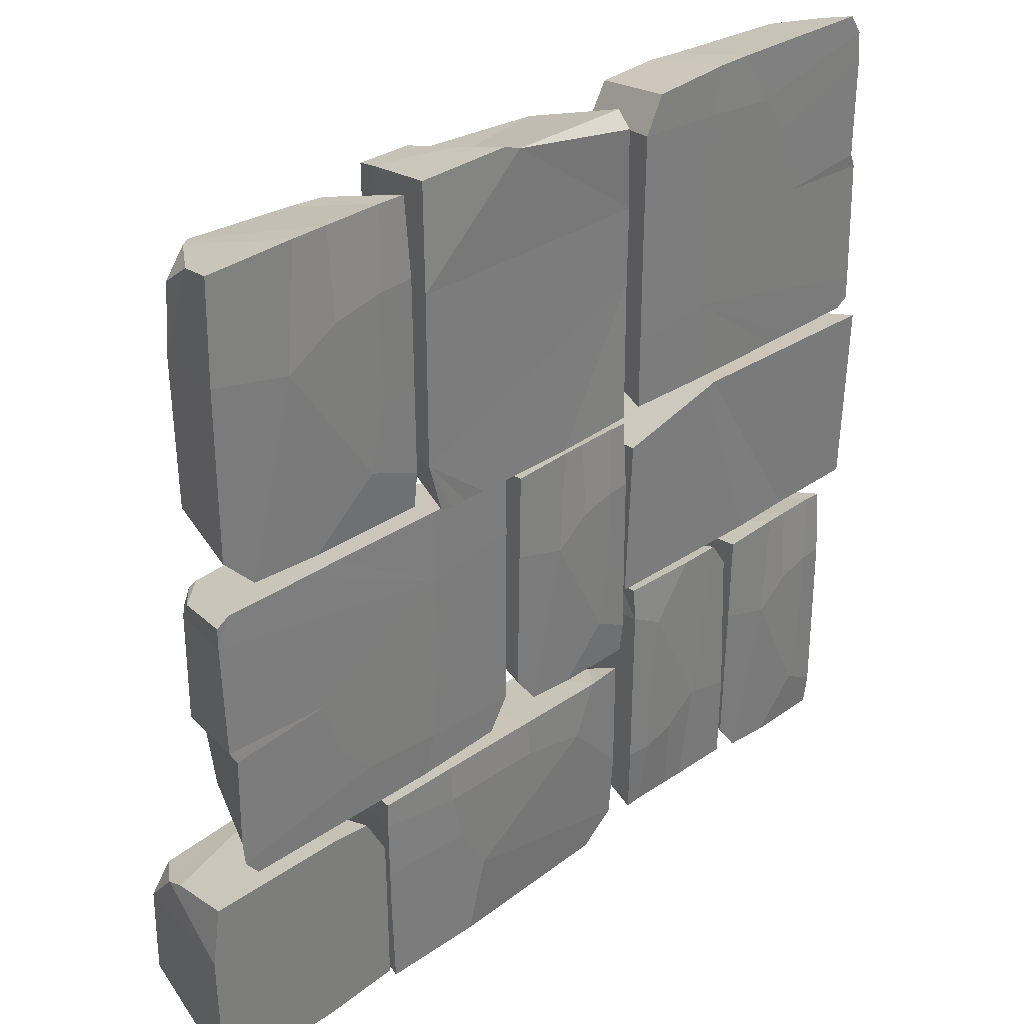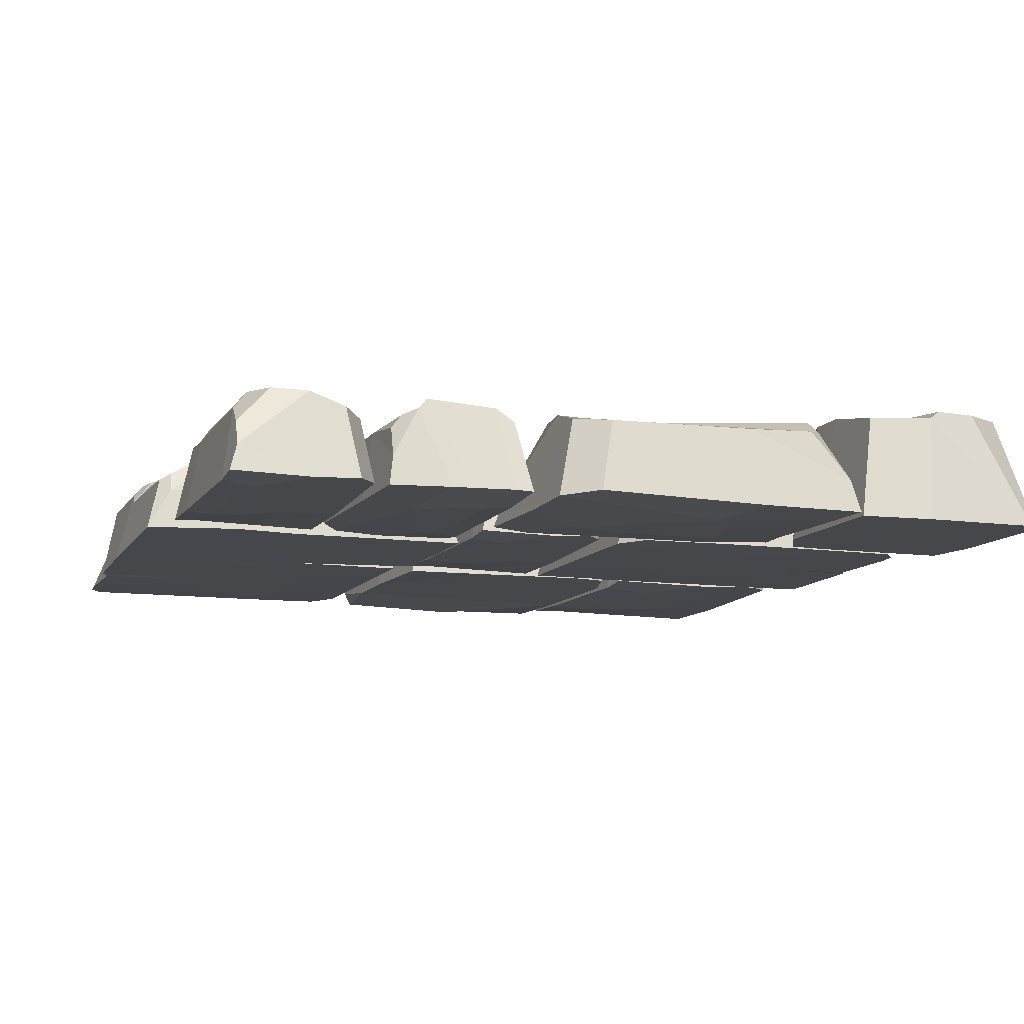
<metadata>
{"format":"obj","ext":"obj","renderer":"f3d","projection":"perspective","resolution":1024,"background":"white","views":[{"elev":31.6,"azim":-44.9,"up":"+Z"},{"elev":-10.3,"azim":160.3,"up":"+Y"}]}
</metadata>
<code>
o RockPath_Square_Small_1
v 0.5 -0.008623 0.1047
v 0.498 -0.004247 -0.1133
v 0.4817 0.06351 0.09089
v 0.2507 -0.002986 0.106
v 0.238 -0.00334 0.1031
v 0.2742 0.06656 0.09109
v 0.3903 -0.001082 -0.1169
v 0.3147 -0.003087 -0.1174
v 0.3131 0.04312 -0.1053
v 0.1073 -0.002646 -0.1147
v 0.1222 0.03637 -0.107
v 0.111 -0.00314 -0.01362
v 0.1123 -0.004715 0.07502
v 0.1283 0.06113 0.05994
v 0.1224 0.0462 -0.01259
v 0.1365 0.1036 0.03708
v 0.1726 0.1012 0.05852
v 0.2627 0.06613 0.08759
v 0.2759 0.1033 0.08012
v 0.2894 0.1033 0.08311
v 0.2789 0.1081 -0.0296
v 0.2686 0.1028 -0.04545
v 0.312 0.1085 -0.0872
v 0.1362 0.1065 -0.02253
v 0.1334 0.09843 -0.04481
v 0.14 0.08261 -0.09466
v 0.2799 0.08642 -0.09395
v 0.4018 0.04586 -0.1046
v 0.3786 0.1068 -0.08546
v 0.4696 0.04373 -0.1052
v 0.4124 0.1012 -0.08241
v 0.4685 0.06629 -0.09195
v 0.4268 0.1037 0.08429
v 0.4634 0.08402 0.08981
v 0.48 0.0598 -0.08403
v 0.06978 0.1195 0.4502
v 0.09466 0.01332 0.4817
v 0.07014 0.1187 0.3472
v -0.09151 0.1205 0.46
v -0.09354 0.05997 0.4738
v -0.1055 0.0578 0.4854
v -0.07085 -0.006762 0.4937
v -0.08821 -0.00349 0.4995
v 0.09097 -0.005437 0.4658
v 0.09857 -0.001208 0.3726
v -0.2006 -0.005064 0.3767
v -0.2003 -0.004723 0.1819
v -0.1795 0.08381 0.3571
v -0.1997 -0.00275 0.4975
v -0.1781 0.09154 0.4777
v -0.1709 0.1193 0.4702
v -0.17 0.12 0.3678
v -0.1067 0.1186 0.47
v -0.1111 0.1226 0.3663
v -0.08109 0.1225 0.3658
v -0.109 0.1224 0.3209
v -0.1432 0.1225 0.338
v -0.08263 0.1223 0.3097
v -0.1211 0.1183 0.1447
v -0.1469 -0.002381 0.1168
v -0.0969 0.1189 0.1434
v -0.1537 0.1209 0.1588
v -0.1445 0.1179 0.1474
v -0.1677 -0.003106 0.1169
v -0.1824 -0.003233 0.1202
v -0.1782 0.09204 0.1789
v -0.1211 -0.002465 0.1167
v 0.02063 0.1207 0.1458
v 0.002355 -0.003402 0.1167
v 0.06796 0.09989 0.1473
v 0.0689 0.1186 0.2958
v 0.09832 -0.000541 0.2845
v 0.0965 -0.003446 0.1202
v -0.4654 -0.001036 0.4874
v -0.3601 0.001 0.4888
v -0.457 0.03768 0.4794
v -0.4676 -0.000813 0.373
v -0.4641 0.004483 0.1778
v -0.4462 0.09157 0.3631
v -0.3772 -0.004636 0.354
v -0.3173 -0.004636 0.388
v -0.4292 0.001913 0.1416
v -0.2773 -0.004636 0.205
v -0.2602 -0.004636 0.2817
v -0.216 -0.003435 0.1793
v -0.3507 -0.000967 0.1393
v -0.2165 0.000741 0.1377
v -0.23 0.03519 0.1471
v -0.3803 0.1042 0.1663
v -0.3285 0.1181 0.2735
v -0.3508 0.1127 0.1683
v -0.4098 0.09564 0.1643
v -0.4458 0.08906 0.1971
v -0.2907 0.1155 0.1781
v -0.3059 0.1215 0.2638
v -0.26 0.1144 0.4225
v -0.3927 0.1178 0.4604
v -0.264 0.1172 0.2951
v -0.2626 0.1168 0.217
v -0.2376 0.09205 0.203
v -0.2373 0.0933 0.2936
v -0.232 0.06745 0.1652
v -0.2161 -0.00274 0.2834
v -0.2367 0.09004 0.3916
v -0.2163 -0.002044 0.3996
v -0.2418 0.09578 0.463
v -0.22 0.00179 0.4885
v -0.2706 0.1136 0.4561
v -0.2504 0.002874 0.4884
v -0.3185 0.001662 0.4886
v -0.2596 -0.004636 0.4
v -0.409 0.1037 0.4647
v -0.4294 0.09838 0.4456
v -0.4485 0.08022 0.4486
v 0.4816 -0.001512 0.4356
v 0.4789 -0.001214 0.4679
v 0.4527 0.03238 0.4829
v 0.4504 0.07896 0.4174
v 0.4805 -0.001855 0.3185
v 0.3503 -0.001872 0.3893
v 0.3174 -0.001872 0.4322
v 0.374 -0.001872 0.3078
v 0.2182 -0.001872 0.3229
v 0.2223 -0.001871 0.2153
v 0.1231 -0.000853 0.3225
v 0.2287 -0.001871 0.4403
v 0.1241 -0.000872 0.4463
v 0.2409 -0.000549 0.493
v 0.246 0.105 0.4695
v 0.2813 -0.000446 0.4931
v 0.1454 -0.000768 0.4875
v 0.1685 0.1029 0.4677
v 0.1459 0.1006 0.4349
v 0.145 0.1002 0.3165
v 0.2895 0.1067 0.3421
v 0.3661 0.09283 0.3733
v 0.3209 0.108 0.2677
v 0.3782 0.09946 0.2926
v 0.3407 0.1086 0.2354
v 0.3508 0.1047 0.1445
v 0.3936 0.1003 0.2623
v 0.2732 0.1037 0.1807
v 0.2449 0.104 0.2299
v 0.2057 0.1033 0.1958
v 0.2205 0.08251 0.1389
v 0.1449 0.09891 0.1983
v 0.1229 -0.001129 0.199
v 0.1353 0.05519 0.1348
v 0.1458 0.08996 0.1662
v 0.1232 -0.001153 0.1227
v 0.2236 -0.001225 0.1201
v 0.3489 -0.000921 0.1195
v 0.3314 0.09621 0.142
v 0.3815 -0.001158 0.1198
v 0.4777 -0.000994 0.1195
v 0.4451 0.0952 0.1418
v 0.4921 -0.001482 0.129
v 0.4923 -0.001403 0.1558
v 0.4708 0.08408 0.1691
v 0.4884 -0.00081 0.3022
v 0.47 0.08663 0.312
v 0.4583 0.09984 0.1711
v 0.4547 0.08671 0.3349
v 0.4495 0.1022 0.1521
v 0.4728 0.07375 0.1477
v 0.2725 0.09295 0.4733
v 0.4193 0.08025 0.4723
v 0.4639 -0.000767 0.4907
v -0.4703 -0.001512 -0.1603
v -0.4674 -0.001214 -0.189
v -0.4393 0.03238 -0.2025
v -0.4368 0.07896 -0.144
v -0.4691 -0.001855 -0.05575
v -0.3293 -0.001872 -0.1189
v -0.2939 -0.001872 -0.1572
v -0.3547 -0.001872 -0.04622
v -0.1875 -0.001872 -0.05975
v -0.1919 -0.001871 0.03627
v -0.08534 -0.000853 -0.0594
v -0.1988 -0.001871 -0.1644
v -0.08637 -0.000872 -0.1698
v -0.2118 -0.000549 -0.2115
v -0.2173 0.105 -0.1905
v -0.2552 -0.000446 -0.2116
v -0.1092 -0.000768 -0.2065
v -0.134 0.1029 -0.1889
v -0.1098 0.1006 -0.1596
v -0.1089 0.1002 -0.05399
v -0.264 0.1067 -0.07684
v -0.3463 0.09283 -0.1046
v -0.2977 0.108 -0.01052
v -0.3593 0.09946 -0.03267
v -0.3189 0.1086 0.01836
v -0.3298 0.1047 0.09943
v -0.3757 0.1003 -0.005658
v -0.2465 0.1037 0.0671
v -0.2161 0.104 0.02321
v -0.174 0.1033 0.05366
v -0.1899 0.08251 0.1044
v -0.1087 0.09891 0.05142
v -0.08508 -0.001129 0.05076
v -0.09845 0.05519 0.1081
v -0.1097 0.08996 0.08009
v -0.08538 -0.001153 0.1188
v -0.1933 -0.001225 0.1212
v -0.3278 -0.000921 0.1217
v -0.309 0.09621 0.1016
v -0.3627 -0.001158 0.1214
v -0.4661 -0.000994 0.1217
v -0.4311 0.0952 0.1018
v -0.4816 -0.001482 0.1132
v -0.4817 -0.001403 0.08934
v -0.4587 0.08408 0.07748
v -0.4776 -0.00081 -0.04121
v -0.4579 0.08663 -0.04999
v -0.4453 0.09984 0.07572
v -0.4414 0.08671 -0.07046
v -0.4359 0.1022 0.09258
v -0.4609 0.07375 0.09652
v -0.2457 0.09295 -0.1939
v -0.4034 0.08025 -0.1929
v -0.4513 -0.000767 -0.2093
v -0.06312 -0.000908 0.1073
v 0.007883 0.000877 0.1084
v -0.05747 0.03306 0.1002
v -0.06463 -0.000714 0.006891
v -0.0623 0.003933 -0.1644
v -0.05021 0.08033 -0.001809
v -0.003687 -0.004067 -0.009849
v 0.03673 -0.004067 0.02004
v -0.03877 0.001678 -0.1961
v 0.06372 -0.004067 -0.1405
v 0.07522 -0.004067 -0.0732
v 0.105 -0.003013 -0.1631
v 0.01418 -0.000848 -0.1982
v 0.1047 0.00065 -0.1996
v 0.09558 0.03087 -0.1913
v -0.005767 0.0914 -0.1745
v 0.02919 0.1036 -0.08041
v 0.01411 0.0989 -0.1727
v -0.02564 0.0839 -0.1762
v -0.04993 0.07813 -0.1475
v 0.05464 0.1013 -0.1642
v 0.04442 0.1065 -0.08896
v 0.07536 0.1004 0.05031
v -0.01413 0.1033 0.08355
v 0.07264 0.1028 -0.06149
v 0.07361 0.1025 -0.13
v 0.09047 0.08075 -0.1423
v 0.09068 0.08185 -0.06277
v 0.09422 0.05917 -0.1754
v 0.1049 -0.002404 -0.07177
v 0.09106 0.07899 0.0232
v 0.1049 -0.001793 0.03015
v 0.08764 0.08403 0.08582
v 0.1023 0.001571 0.1082
v 0.06824 0.09965 0.07978
v 0.0818 0.002521 0.1081
v 0.03588 0.001458 0.1083
v 0.07562 -0.004067 0.03053
v -0.02509 0.09099 0.08728
v -0.0389 0.08631 0.07056
v -0.05178 0.07037 0.07321
v 0.295 -0.000908 -0.4474
v 0.224 0.000877 -0.4486
v 0.2893 0.03306 -0.44
v 0.2965 -0.000714 -0.3425
v 0.2942 0.003933 -0.1635
v 0.2821 0.08033 -0.3334
v 0.2355 -0.004067 -0.325
v 0.1951 -0.004067 -0.3563
v 0.2706 0.001678 -0.1304
v 0.1681 -0.004067 -0.1885
v 0.1566 -0.004067 -0.2588
v 0.1268 -0.003013 -0.1649
v 0.2177 -0.000848 -0.1282
v 0.1272 0.00065 -0.1267
v 0.1363 0.03087 -0.1354
v 0.2376 0.0914 -0.153
v 0.2027 0.1036 -0.2513
v 0.2177 0.0989 -0.1548
v 0.2575 0.0839 -0.1512
v 0.2818 0.07813 -0.1812
v 0.1772 0.1013 -0.1638
v 0.1874 0.1065 -0.2424
v 0.1565 0.1004 -0.3879
v 0.246 0.1033 -0.4226
v 0.1592 0.1028 -0.2711
v 0.1583 0.1025 -0.1995
v 0.1414 0.08075 -0.1866
v 0.1412 0.08185 -0.2697
v 0.1376 0.05917 -0.152
v 0.1269 -0.002404 -0.2603
v 0.1408 0.07899 -0.3596
v 0.127 -0.001793 -0.3668
v 0.1442 0.08403 -0.425
v 0.1296 0.001571 -0.4483
v 0.1636 0.09965 -0.4187
v 0.1501 0.002521 -0.4482
v 0.196 0.001458 -0.4485
v 0.1562 -0.004067 -0.3672
v 0.257 0.09099 -0.4265
v 0.2708 0.08631 -0.409
v 0.2836 0.07037 -0.4118
v -0.2652 -0.001036 -0.4721
v -0.2666 0.001 -0.3668
v -0.2568 0.03768 -0.4637
v -0.1462 -0.000813 -0.4743
v 0.05693 0.004483 -0.4709
v -0.1359 0.09157 -0.4529
v -0.1263 -0.004636 -0.3839
v -0.1618 -0.004636 -0.324
v 0.09456 0.001913 -0.436
v 0.02859 -0.004636 -0.284
v -0.05121 -0.004636 -0.2669
v 0.05533 -0.003435 -0.2227
v 0.09699 -0.000967 -0.3575
v 0.09865 0.000741 -0.2233
v 0.08887 0.03519 -0.2367
v 0.06887 0.1042 -0.387
v -0.04267 0.1181 -0.3352
v 0.06681 0.1127 -0.3576
v 0.07093 0.09564 -0.4165
v 0.03685 0.08906 -0.4525
v 0.05663 0.1155 -0.2975
v -0.03253 0.1215 -0.3126
v -0.1977 0.1144 -0.2667
v -0.2371 0.1178 -0.3994
v -0.0651 0.1172 -0.2708
v 0.01609 0.1168 -0.2693
v 0.03069 0.09205 -0.2443
v -0.06358 0.0933 -0.244
v 0.06997 0.06745 -0.2388
v -0.0529 -0.00274 -0.2228
v -0.1655 0.09004 -0.2434
v -0.1738 -0.002044 -0.223
v -0.2398 0.09578 -0.2485
v -0.2662 0.00179 -0.2268
v -0.2326 0.1136 -0.2773
v -0.2661 0.002874 -0.2572
v -0.2664 0.001662 -0.3253
v -0.1742 -0.004636 -0.2663
v -0.2415 0.1037 -0.4157
v -0.2217 0.09838 -0.4362
v -0.2248 0.08022 -0.4553
v -0.3038 0.1386 -0.2998
v -0.2763 -0.002369 -0.2784
v -0.3202 0.1384 -0.2602
v -0.3708 0.1412 -0.3125
v -0.3045 0.1391 -0.3454
v -0.2756 -0.002369 -0.3349
v -0.3018 0.1214 -0.4351
v -0.3889 0.1405 -0.3741
v -0.493 0.1376 -0.4012
v -0.3946 0.1358 -0.4357
v -0.383 0.1274 -0.4382
v -0.3627 -0.002369 -0.4649
v -0.4994 -0.002369 -0.4639
v -0.4411 0.1349 -0.4353
v -0.5166 -0.002369 -0.4489
v -0.5189 -0.002369 -0.295
v -0.4912 0.1381 -0.2996
v -0.5082 -0.002369 -0.2278
v -0.4981 0.09541 -0.2521
v -0.3498 -0.002369 -0.2279
v -0.378 0.1134 -0.2511
v -0.3014 -0.002369 -0.2322
v -0.5003 0.07291 -0.2428
v -0.3798 0.1383 -0.2621
v -0.4674 0.1378 -0.2674
v -0.2752 -0.002369 -0.4585
v 0.3046 -0.000908 -0.1411
v 0.3756 0.000877 -0.1399
v 0.3102 0.03306 -0.1485
v 0.3031 -0.000714 -0.246
v 0.3054 0.003933 -0.425
v 0.3175 0.08033 -0.2551
v 0.364 -0.004067 -0.2635
v 0.4044 -0.004067 -0.2322
v 0.3289 0.001678 -0.4581
v 0.4314 -0.004067 -0.4
v 0.4429 -0.004067 -0.3297
v 0.4727 -0.003013 -0.4236
v 0.3819 -0.000848 -0.4603
v 0.4724 0.00065 -0.4617
v 0.4633 0.03087 -0.4531
v 0.3619 0.0914 -0.4355
v 0.3969 0.1036 -0.3372
v 0.3818 0.0989 -0.4337
v 0.342 0.0839 -0.4373
v 0.3178 0.07813 -0.4073
v 0.4223 0.1013 -0.4247
v 0.4121 0.1065 -0.3461
v 0.443 0.1004 -0.2006
v 0.3536 0.1033 -0.1659
v 0.4403 0.1028 -0.3174
v 0.4413 0.1025 -0.389
v 0.4582 0.08075 -0.4018
v 0.4584 0.08185 -0.3188
v 0.4619 0.05917 -0.4365
v 0.4726 -0.002404 -0.3282
v 0.4587 0.07899 -0.2289
v 0.4725 -0.001793 -0.2217
v 0.4553 0.08403 -0.1635
v 0.47 0.001571 -0.1402
v 0.4359 0.09965 -0.1698
v 0.4495 0.002521 -0.1402
v 0.4036 0.001458 -0.14
v 0.4433 -0.004067 -0.2213
v 0.3426 0.09099 -0.162
v 0.3288 0.08631 -0.1794
v 0.3159 0.07037 -0.1767
f 2 1 4 7
f 1 2 35 3
f 4 1 3 6
f 4 5 8
f 5 4 6 18
f 7 4 8
f 7 8 9 28
f 8 10 11 9
f 13 10 8 5
f 12 15 11 10
f 12 13 14 15
f 13 5 18 14
f 24 15 14 16
f 14 17 16
f 18 19 17 14
f 6 20 19 18
f 19 21 17
f 19 20 21
f 21 22 25 24
f 22 21 23 27
f 20 29 23 21
f 17 21 24 16
f 15 24 25 11
f 11 25 26
f 25 22 27 26
f 27 9 11 26
f 23 28 9 27
f 28 23 29 30
f 32 30 29 31
f 33 31 29 20
f 31 33 34 32
f 34 33 20
f 34 3 35
f 20 6 3 34
f 35 32 34
f 35 2 30 32
f 2 7 28 30
f 40 42 37 36
f 36 37 45 38
f 55 39 36 38
f 36 39 40
f 39 53 41 40
f 40 41 43 42
f 43 49 46 42
f 42 44 37
f 45 44 42
f 45 42 46
f 45 46 47 72
f 66 47 46 48
f 50 48 46 49
f 41 50 49 43
f 48 50 51 52
f 41 53 51 50
f 52 51 53 54
f 39 55 54 53
f 57 52 54 56
f 56 54 55 58
f 59 62 57 56
f 61 59 56 58
f 60 64 63 59
f 61 67 60 59
f 62 59 63
f 64 65 62 63
f 47 65 64
f 64 60 47
f 62 65 47 66
f 48 57 62 66
f 68 69 67 61
f 71 68 61 58
f 73 69 68 70
f 71 70 68
f 71 72 73 70
f 45 72 71 38
f 71 58 55 38
f 69 73 72
f 47 67 69 72
f 60 67 47
f 48 52 57
f 37 44 45
f 77 80 75 74
f 74 75 112 76
f 79 77 74 76
f 77 78 82 80
f 93 78 77 79
f 80 81 110 75
f 84 81 80 83
f 86 83 80 82
f 84 83 85 103
f 83 86 87 85
f 87 86 88
f 86 89 91 88
f 86 82 92 89
f 90 89 79
f 89 90 95 91
f 93 79 89 92
f 82 78 93 92
f 94 102 88 91
f 95 99 94 91
f 112 97 95 90
f 98 95 96
f 97 108 96 95
f 95 98 99
f 99 100 102 94
f 98 101 100 99
f 88 102 100 85
f 101 103 85 100
f 104 105 103 101
f 96 104 101 98
f 107 105 104 106
f 108 106 104 96
f 108 109 107 106
f 110 109 108 97
f 81 111 109 110
f 111 105 107 109
f 111 81 84
f 111 84 103 105
f 112 75 110 97
f 114 76 112 113
f 79 113 112 90
f 79 114 113
f 76 114 79
f 85 87 88
f 115 116 121 120
f 115 117 168 116
f 117 115 118 167
f 119 163 118 115
f 115 120 122 119
f 120 121 126 123
f 120 123 124 122
f 124 123 125 147
f 123 126 127 125
f 126 128 131 127
f 126 121 130 128
f 129 132 131 128
f 166 129 128 130
f 131 132 133 127
f 129 135 133 132
f 133 134 125 127
f 135 137 134 133
f 135 136 138 137
f 129 166 136 135
f 137 138 141 139
f 134 137 139 143
f 153 142 139 140
f 140 139 141 164
f 143 139 142 144
f 134 143 144 146
f 144 145 149 146
f 142 153 145 144
f 134 146 147 125
f 147 146 148 150
f 146 149 148
f 148 149 145
f 150 148 145 151
f 151 124 147 150
f 151 145 153 152
f 151 152 124
f 153 140 154 152
f 154 124 152
f 154 140 156 155
f 124 154 155 158
f 155 156 165 157
f 155 157 158
f 157 165 159 158
f 158 159 161 160
f 158 160 122 124
f 161 163 119 160
f 119 122 160
f 141 161 162 164
f 159 162 161
f 161 141 138 163
f 136 118 163 138
f 165 164 162 159
f 164 156 140
f 156 164 165
f 118 136 166 167
f 167 166 130 117
f 168 117 130
f 121 116 168 130
f 169 170 175 174
f 169 171 222 170
f 171 169 172 221
f 173 217 172 169
f 169 174 176 173
f 174 175 180 177
f 174 177 178 176
f 178 177 179 201
f 177 180 181 179
f 180 182 185 181
f 180 175 184 182
f 183 186 185 182
f 220 183 182 184
f 185 186 187 181
f 183 189 187 186
f 187 188 179 181
f 189 191 188 187
f 189 190 192 191
f 183 220 190 189
f 191 192 195 193
f 188 191 193 197
f 207 196 193 194
f 194 193 195 218
f 197 193 196 198
f 188 197 198 200
f 198 199 203 200
f 196 207 199 198
f 188 200 201 179
f 201 200 202 204
f 200 203 202
f 202 203 199
f 204 202 199 205
f 205 178 201 204
f 205 199 207 206
f 205 206 178
f 207 194 208 206
f 208 178 206
f 208 194 210 209
f 178 208 209 212
f 209 210 219 211
f 209 211 212
f 211 219 213 212
f 212 213 215 214
f 212 214 176 178
f 215 217 173 214
f 173 176 214
f 195 215 216 218
f 213 216 215
f 215 195 192 217
f 190 172 217 192
f 219 218 216 213
f 218 210 194
f 210 218 219
f 172 190 220 221
f 221 220 184 171
f 222 171 184
f 175 170 222 184
f 226 229 224 223
f 223 224 261 225
f 228 226 223 225
f 226 227 231 229
f 242 227 226 228
f 229 230 259 224
f 233 230 229 232
f 235 232 229 231
f 233 232 234 252
f 232 235 236 234
f 236 235 237
f 235 238 240 237
f 235 231 241 238
f 239 238 228
f 238 239 244 240
f 242 228 238 241
f 231 227 242 241
f 243 251 237 240
f 244 248 243 240
f 261 246 244 239
f 247 244 245
f 246 257 245 244
f 244 247 248
f 248 249 251 243
f 247 250 249 248
f 237 251 249 234
f 250 252 234 249
f 253 254 252 250
f 245 253 250 247
f 256 254 253 255
f 257 255 253 245
f 257 258 256 255
f 259 258 257 246
f 230 260 258 259
f 260 254 256 258
f 260 230 233
f 260 233 252 254
f 261 224 259 246
f 263 225 261 262
f 228 262 261 239
f 228 263 262
f 225 263 228
f 234 236 237
f 267 270 265 264
f 264 265 302 266
f 269 267 264 266
f 267 268 272 270
f 283 268 267 269
f 270 271 300 265
f 274 271 270 273
f 276 273 270 272
f 274 273 275 293
f 273 276 277 275
f 277 276 278
f 276 279 281 278
f 276 272 282 279
f 280 279 269
f 279 280 285 281
f 283 269 279 282
f 272 268 283 282
f 284 292 278 281
f 285 289 284 281
f 302 287 285 280
f 288 285 286
f 287 298 286 285
f 285 288 289
f 289 290 292 284
f 288 291 290 289
f 278 292 290 275
f 291 293 275 290
f 294 295 293 291
f 286 294 291 288
f 297 295 294 296
f 298 296 294 286
f 298 299 297 296
f 300 299 298 287
f 271 301 299 300
f 301 295 297 299
f 301 271 274
f 301 274 293 295
f 302 265 300 287
f 304 266 302 303
f 269 303 302 280
f 269 304 303
f 266 304 269
f 275 277 278
f 308 311 306 305
f 305 306 343 307
f 310 308 305 307
f 308 309 313 311
f 324 309 308 310
f 311 312 341 306
f 315 312 311 314
f 317 314 311 313
f 315 314 316 334
f 314 317 318 316
f 318 317 319
f 317 320 322 319
f 317 313 323 320
f 321 320 310
f 320 321 326 322
f 324 310 320 323
f 313 309 324 323
f 325 333 319 322
f 326 330 325 322
f 343 328 326 321
f 329 326 327
f 328 339 327 326
f 326 329 330
f 330 331 333 325
f 329 332 331 330
f 319 333 331 316
f 332 334 316 331
f 335 336 334 332
f 327 335 332 329
f 338 336 335 337
f 339 337 335 327
f 339 340 338 337
f 341 340 339 328
f 312 342 340 341
f 342 336 338 340
f 342 312 315
f 342 315 334 336
f 343 306 341 328
f 345 307 343 344
f 310 344 343 321
f 310 345 344
f 307 345 310
f 316 318 319
f 346 347 351 350
f 347 346 348 367
f 346 349 369 348
f 353 349 346 350
f 350 351 371 352
f 350 352 356 353
f 353 354 362 349
f 355 359 354 353
f 353 356 355
f 357 358 356
f 352 371 357 356
f 356 358 359 355
f 354 359 358 360
f 361 360 358
f 358 357 361
f 362 354 360 361
f 364 362 361
f 365 363 361
f 361 363 368 364
f 351 365 361 357
f 366 368 363 365
f 366 365 367 348
f 347 367 365
f 365 351 347
f 366 348 369
f 369 364 368 366
f 364 369 370
f 349 362 370 369
f 364 370 362
f 357 371 351
f 375 378 373 372
f 372 373 410 374
f 377 375 372 374
f 375 376 380 378
f 391 376 375 377
f 378 379 408 373
f 382 379 378 381
f 384 381 378 380
f 382 381 383 401
f 381 384 385 383
f 385 384 386
f 384 387 389 386
f 384 380 390 387
f 388 387 377
f 387 388 393 389
f 391 377 387 390
f 380 376 391 390
f 392 400 386 389
f 393 397 392 389
f 410 395 393 388
f 396 393 394
f 395 406 394 393
f 393 396 397
f 397 398 400 392
f 396 399 398 397
f 386 400 398 383
f 399 401 383 398
f 402 403 401 399
f 394 402 399 396
f 405 403 402 404
f 406 404 402 394
f 406 407 405 404
f 408 407 406 395
f 379 409 407 408
f 409 403 405 407
f 409 379 382
f 409 382 401 403
f 410 373 408 395
f 412 374 410 411
f 377 411 410 388
f 377 412 411
f 374 412 377
f 383 385 386

</code>
